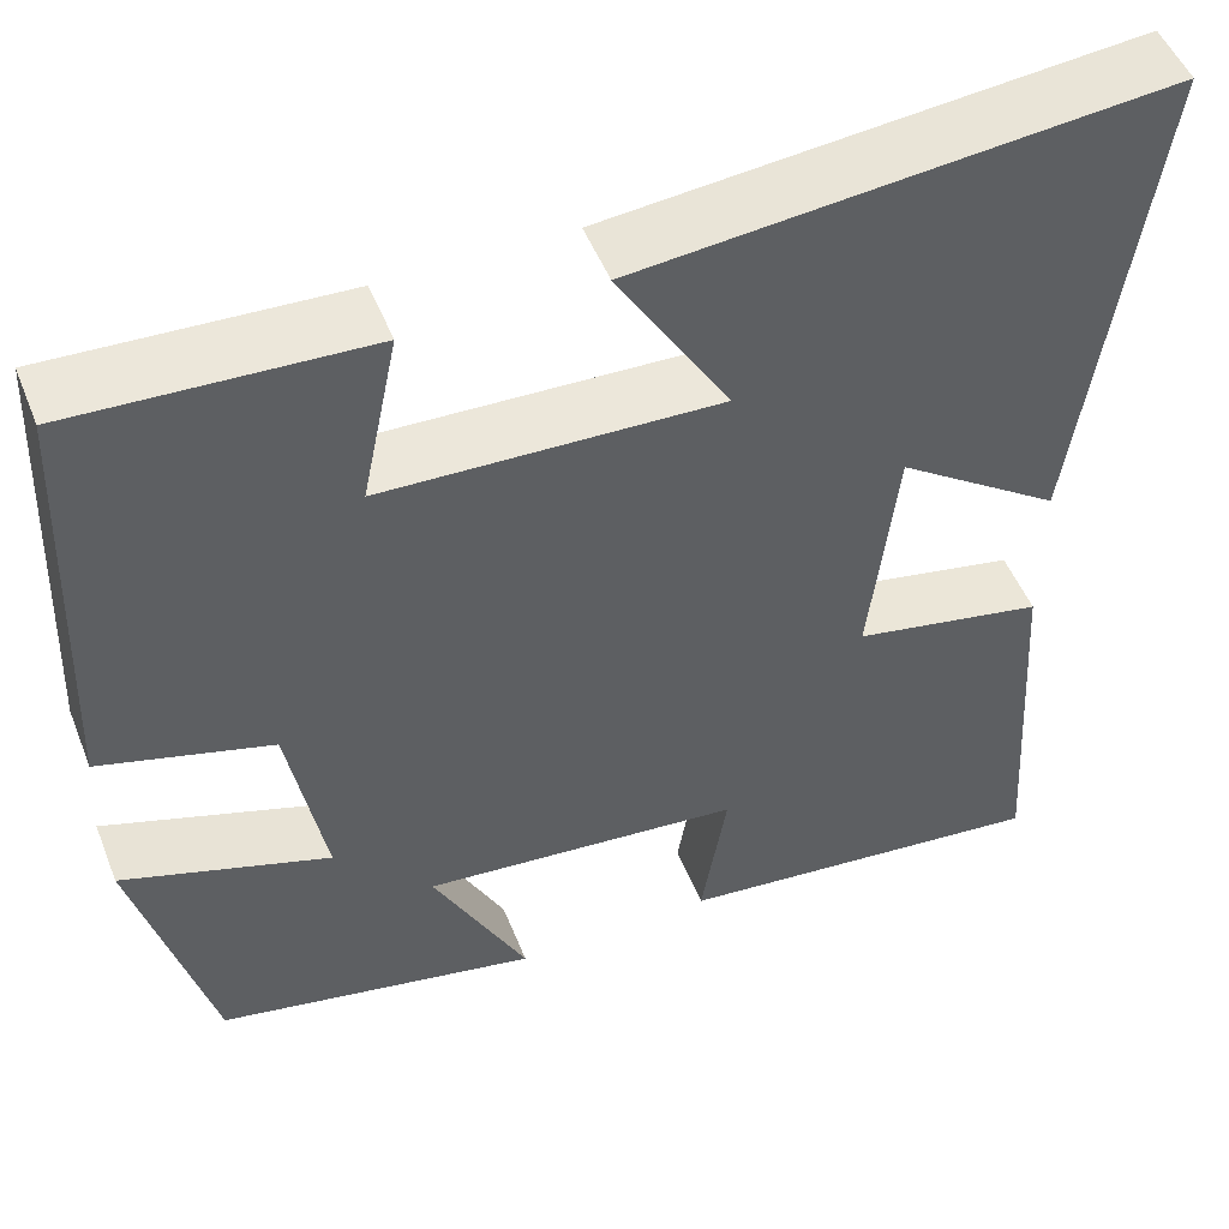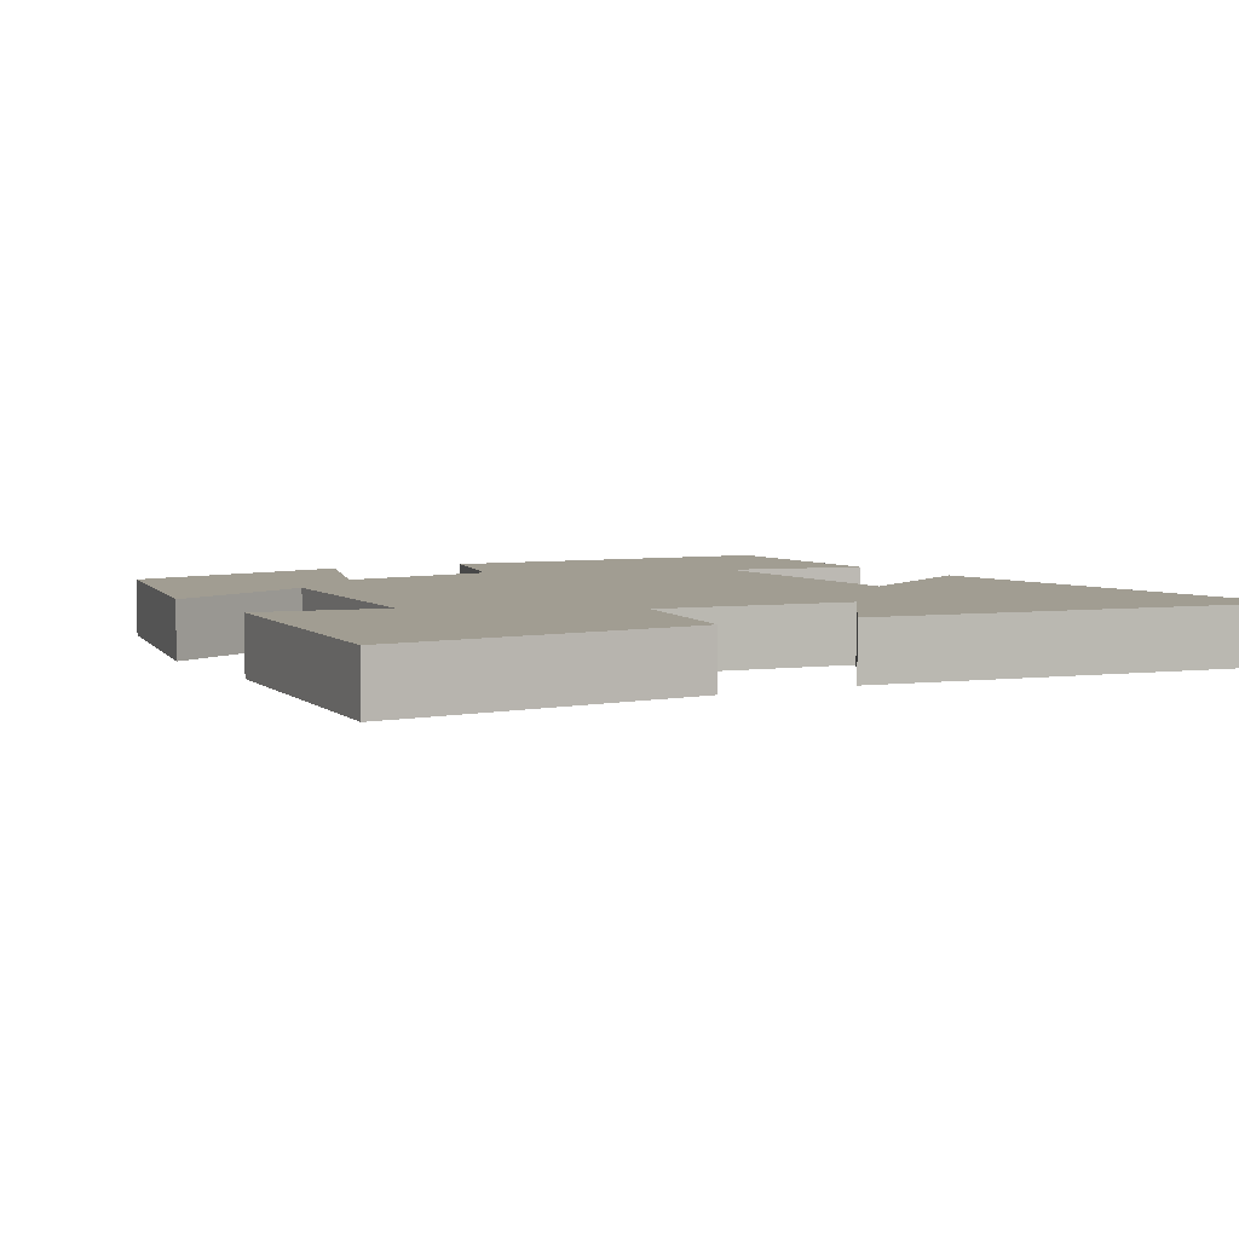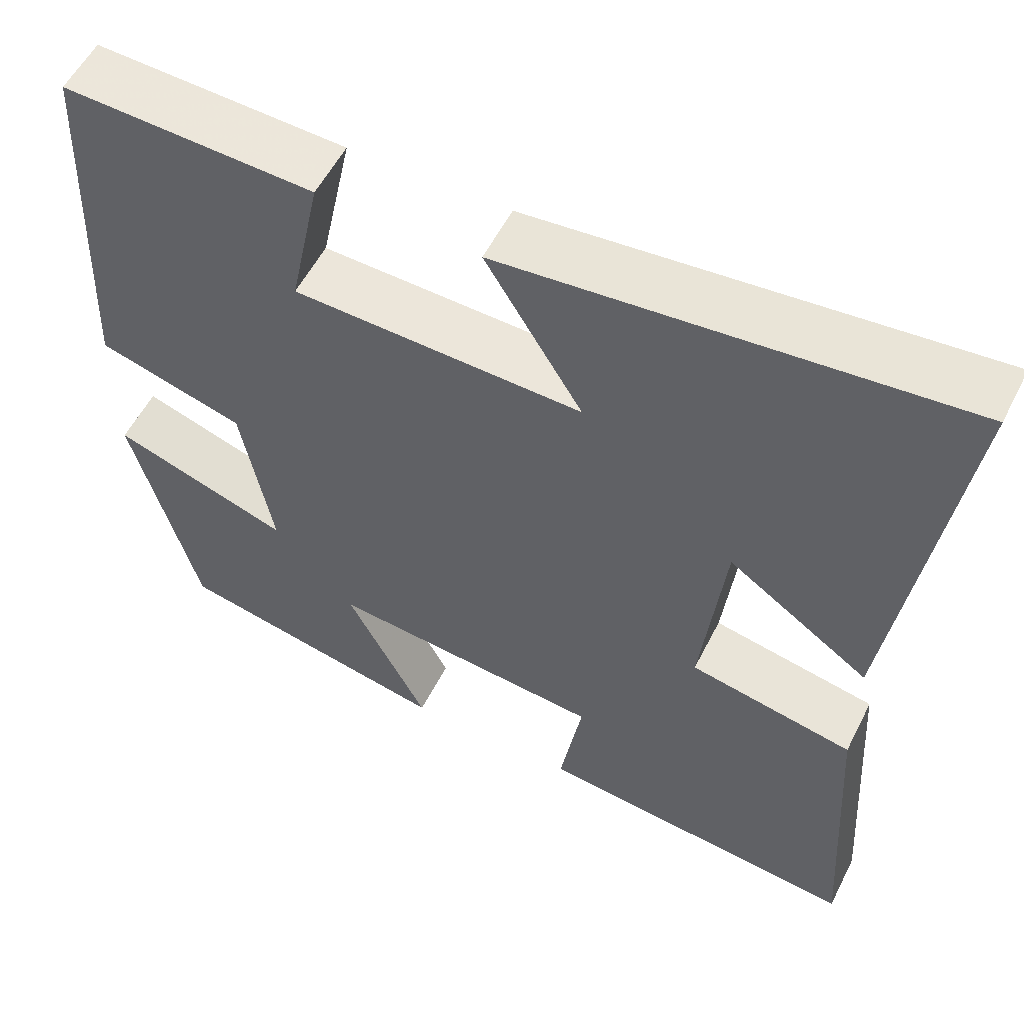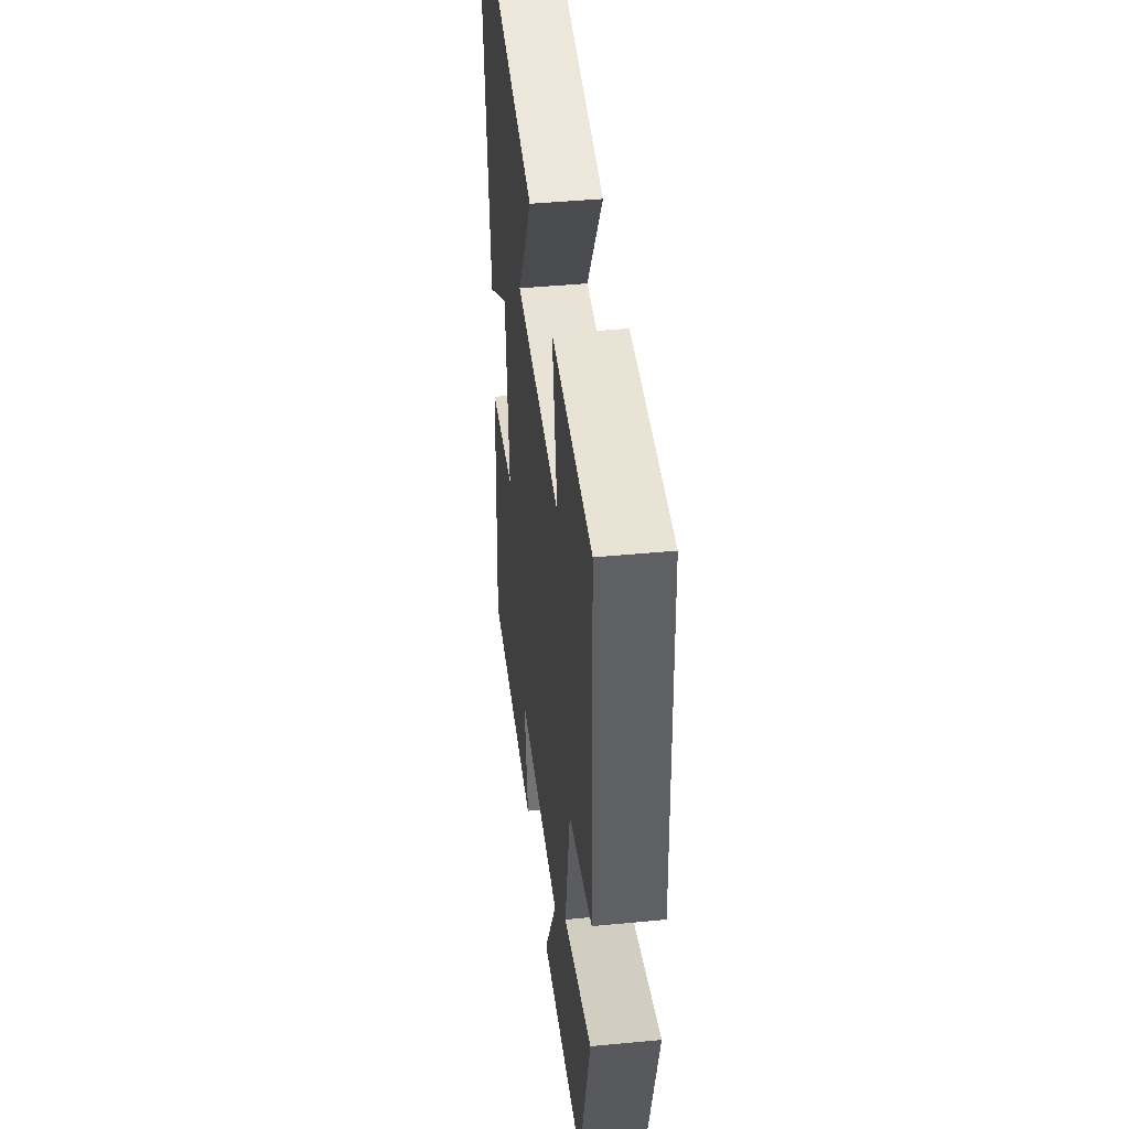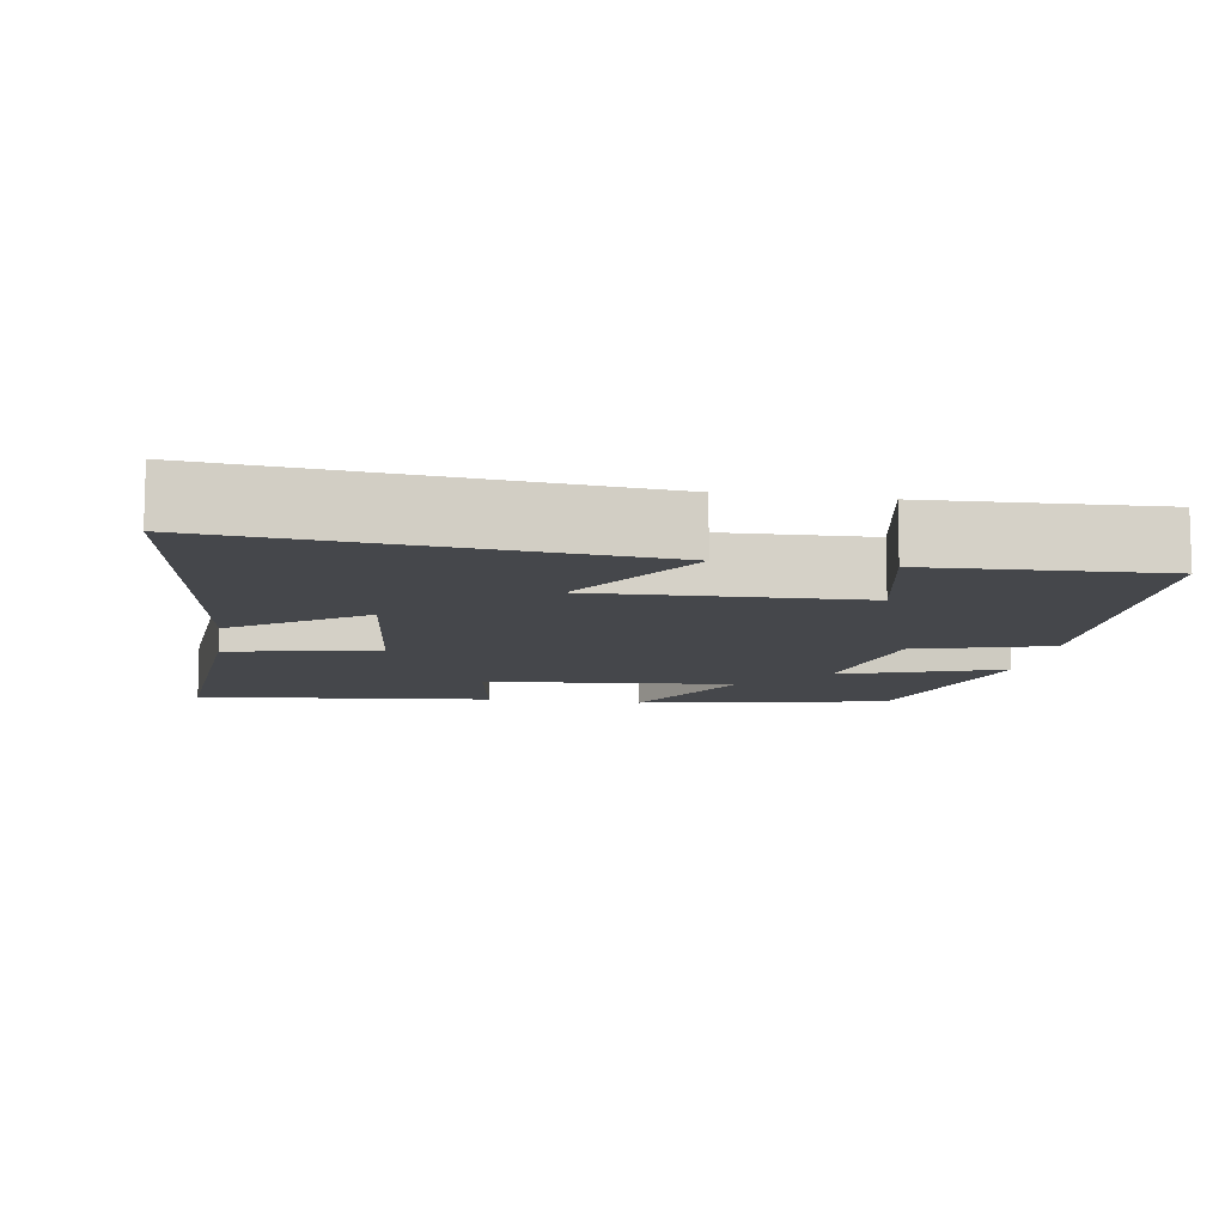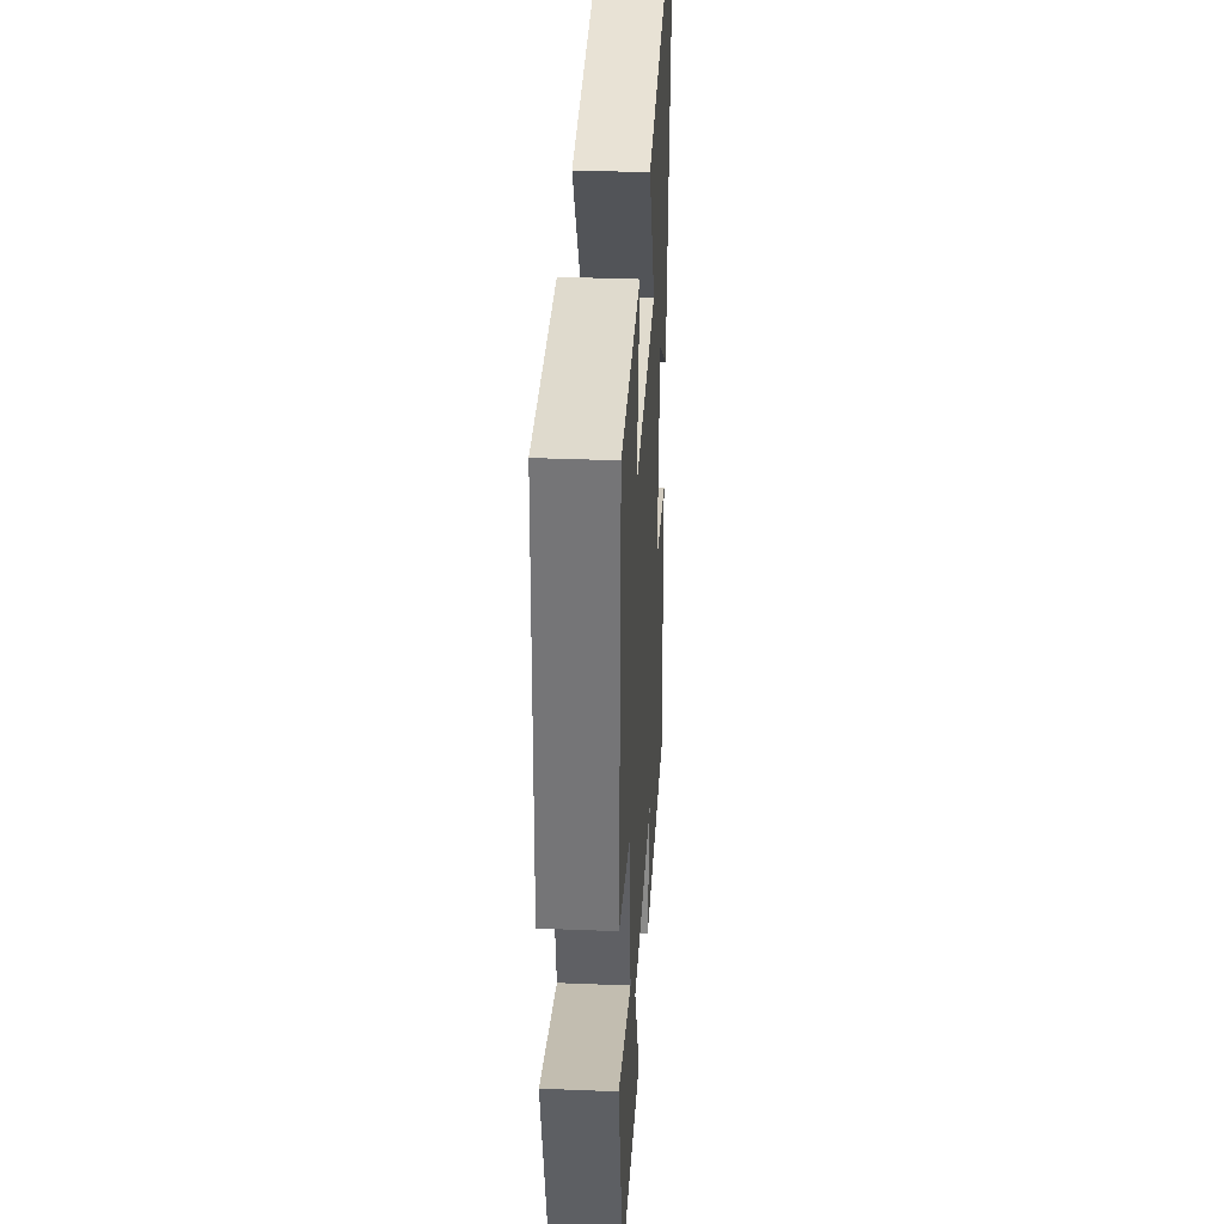
<metadata>
{"format":"obj","ext":"obj","renderer":"f3d","projection":"perspective","resolution":1024,"background":"white","views":[{"elev":50.4,"azim":158.6,"up":"+Z"},{"elev":4.8,"azim":-119.7,"up":"+Y"},{"elev":55.6,"azim":-153.4,"up":"+Z"},{"elev":44.0,"azim":83.6,"up":"+Z"},{"elev":-10.2,"azim":-9.3,"up":"+Y"},{"elev":35.4,"azim":93.1,"up":"+Z"}]}
</metadata>
<code>
v -0.575 0.07 0.552
v -0.021 0.07 0.5
v -0.139 0.07 0.306
v 0.213 0.07 0.318
v 0.175 0.07 0.5
v 0.481 0.07 0.514
v 0.5 0.07 0.059
v 0.321 0.07 0.007
v 0.283 0.07 -0.201
v 0.5 0.07 -0.127
v 0.42 0.07 -0.43
v 0.082 0.07 -0.5
v 0.181 0.07 -0.307
v -0.155 0.07 -0.339
v -0.128 0.07 -0.5
v -0.525 0.07 -0.543
v -0.5 0.07 -0.147
v -0.299 0.07 -0.107
v -0.327 0.07 0.141
v -0.5 0.07 0.021
v -0.575 0 0.552
v -0.021 0 0.5
v -0.139 0 0.306
v 0.213 0 0.318
v 0.175 0 0.5
v 0.481 0 0.514
v 0.5 0 0.059
v 0.321 0 0.007
v 0.283 0 -0.201
v 0.5 0 -0.127
v 0.42 0 -0.43
v 0.082 0 -0.5
v 0.181 0 -0.307
v -0.155 0 -0.339
v -0.128 0 -0.5
v -0.525 0 -0.543
v -0.5 0 -0.147
v -0.299 0 -0.107
v -0.327 0 0.141
v -0.5 0 0.021
f 19 20 1 2
f 15 16 17 18
f 14 15 18 19
f 13 14 19
f 10 11 12 13
f 9 10 13
f 8 9 13 19
f 4 5 6 7
f 3 4 7 8
f 19 2 3
f 3 8 19
f 22 21 40 39
f 38 37 36 35
f 39 38 35 34
f 39 34 33
f 33 32 31 30
f 33 30 29
f 39 33 29 28
f 27 26 25 24
f 28 27 24 23
f 23 22 39
f 39 28 23
f 1 21 22 2
f 2 22 23 3
f 3 23 24 4
f 4 24 25 5
f 5 25 26 6
f 6 26 27 7
f 7 27 28 8
f 8 28 29 9
f 9 29 30 10
f 10 30 31 11
f 11 31 32 12
f 12 32 33 13
f 13 33 34 14
f 14 34 35 15
f 15 35 36 16
f 16 36 37 17
f 17 37 38 18
f 18 38 39 19
f 19 39 40 20
f 20 40 21 1

</code>
